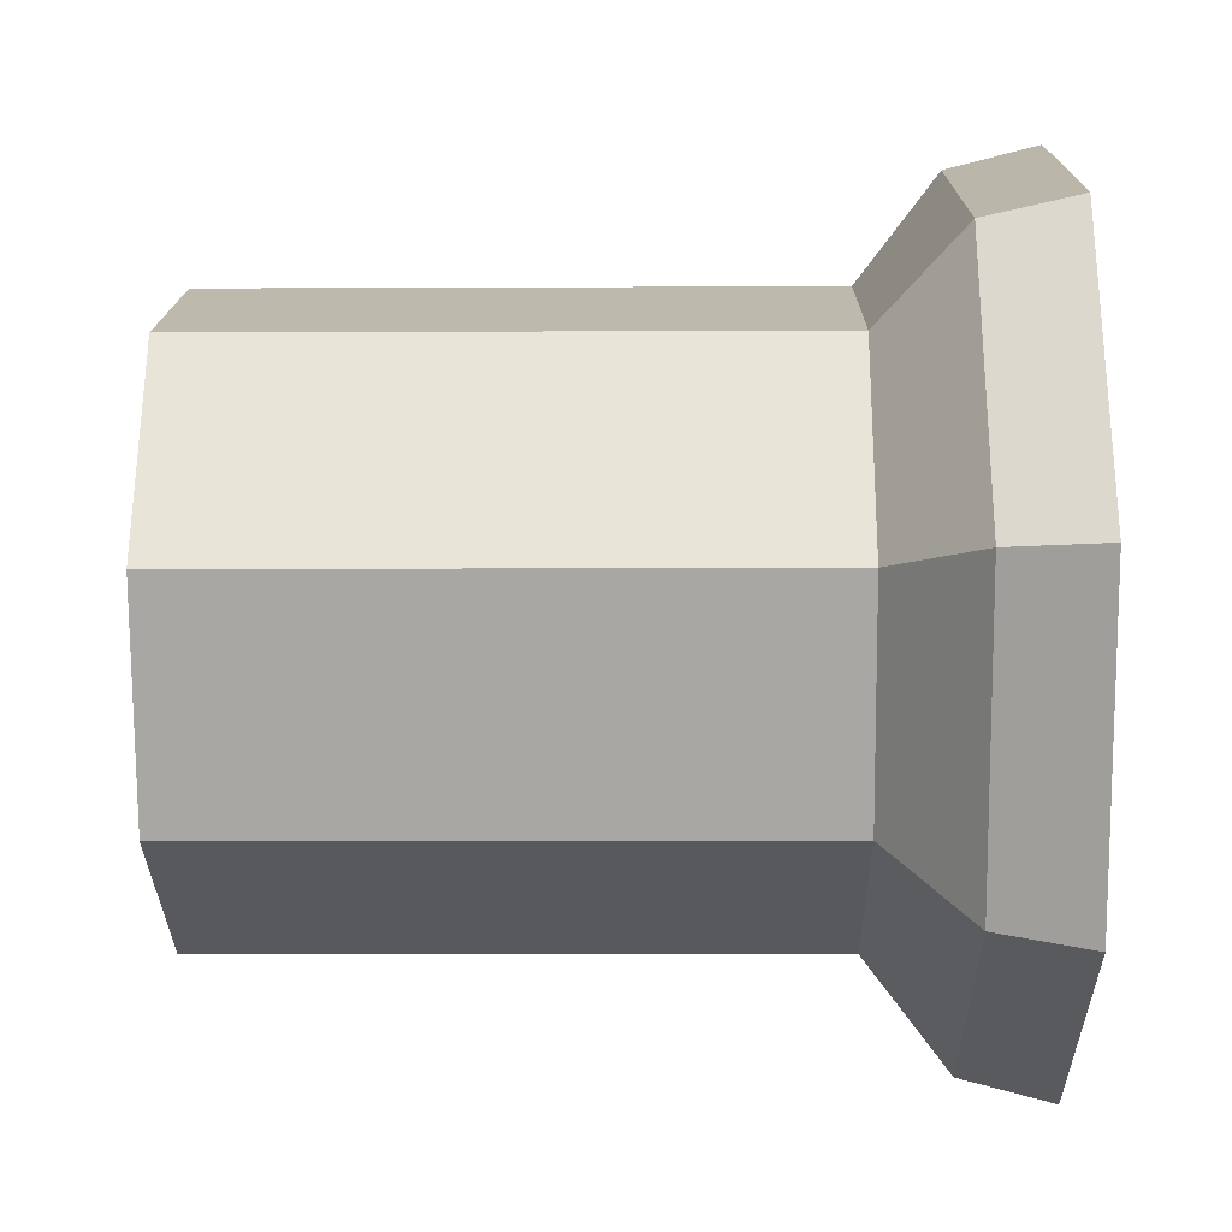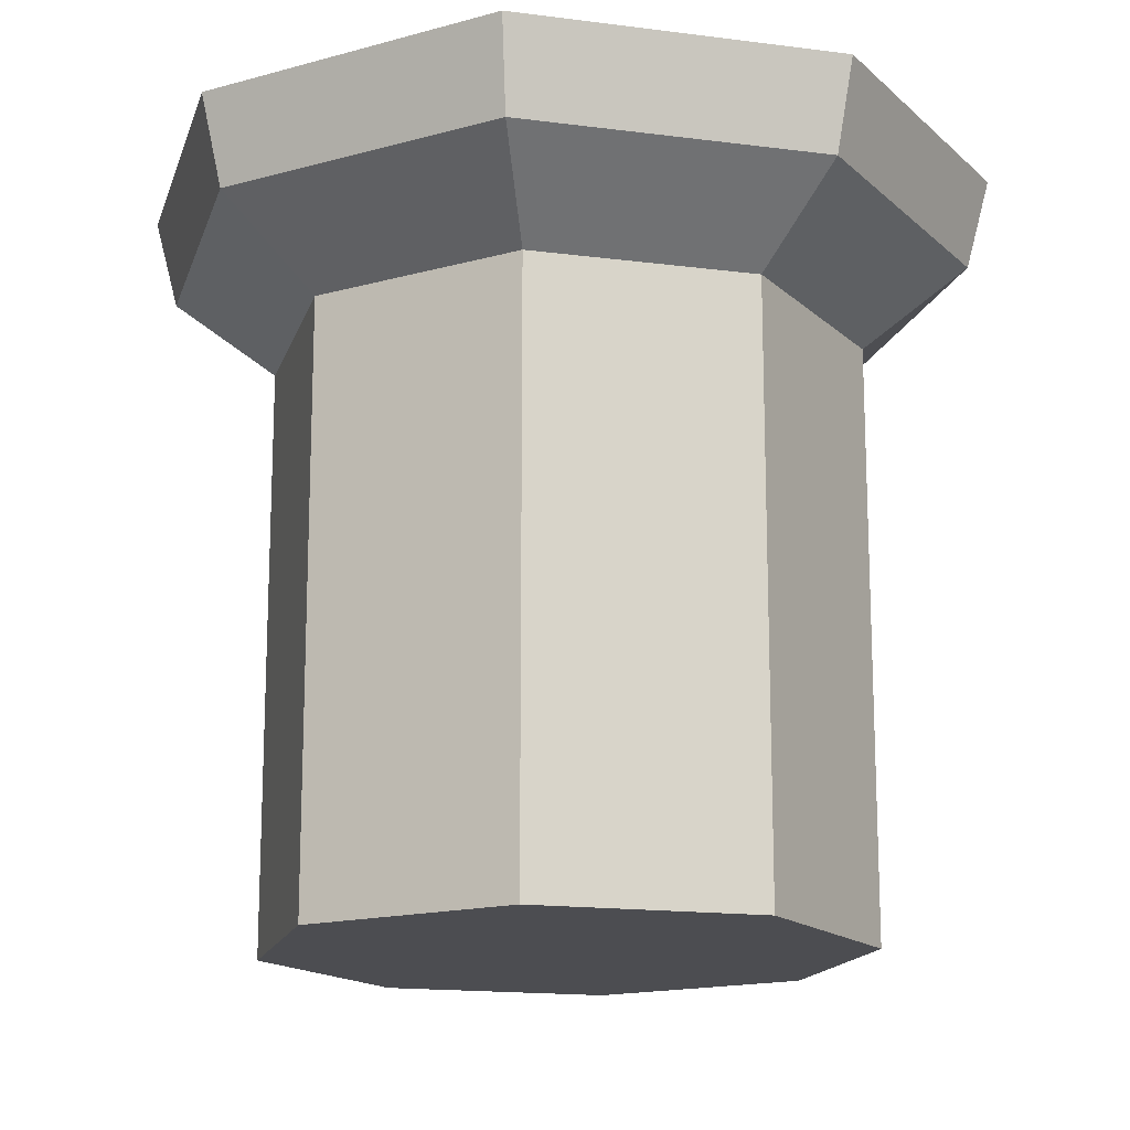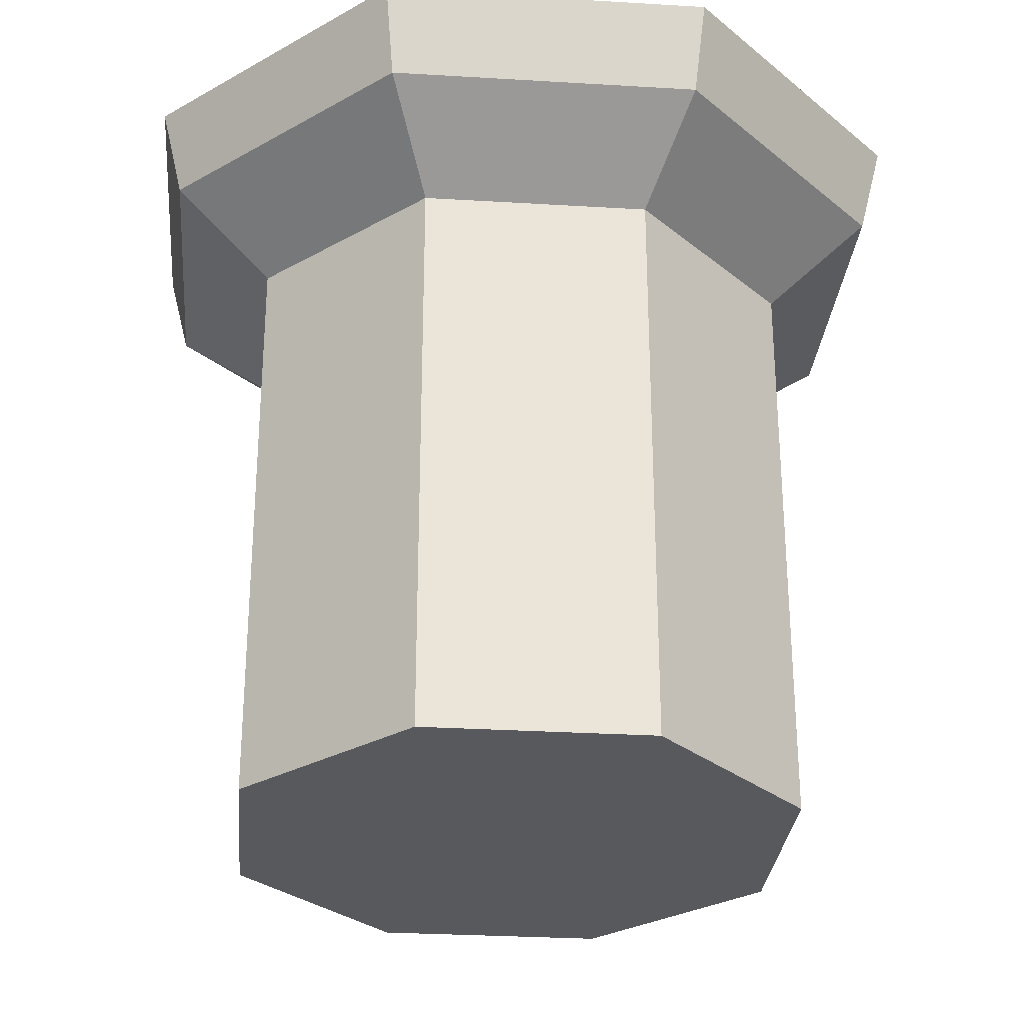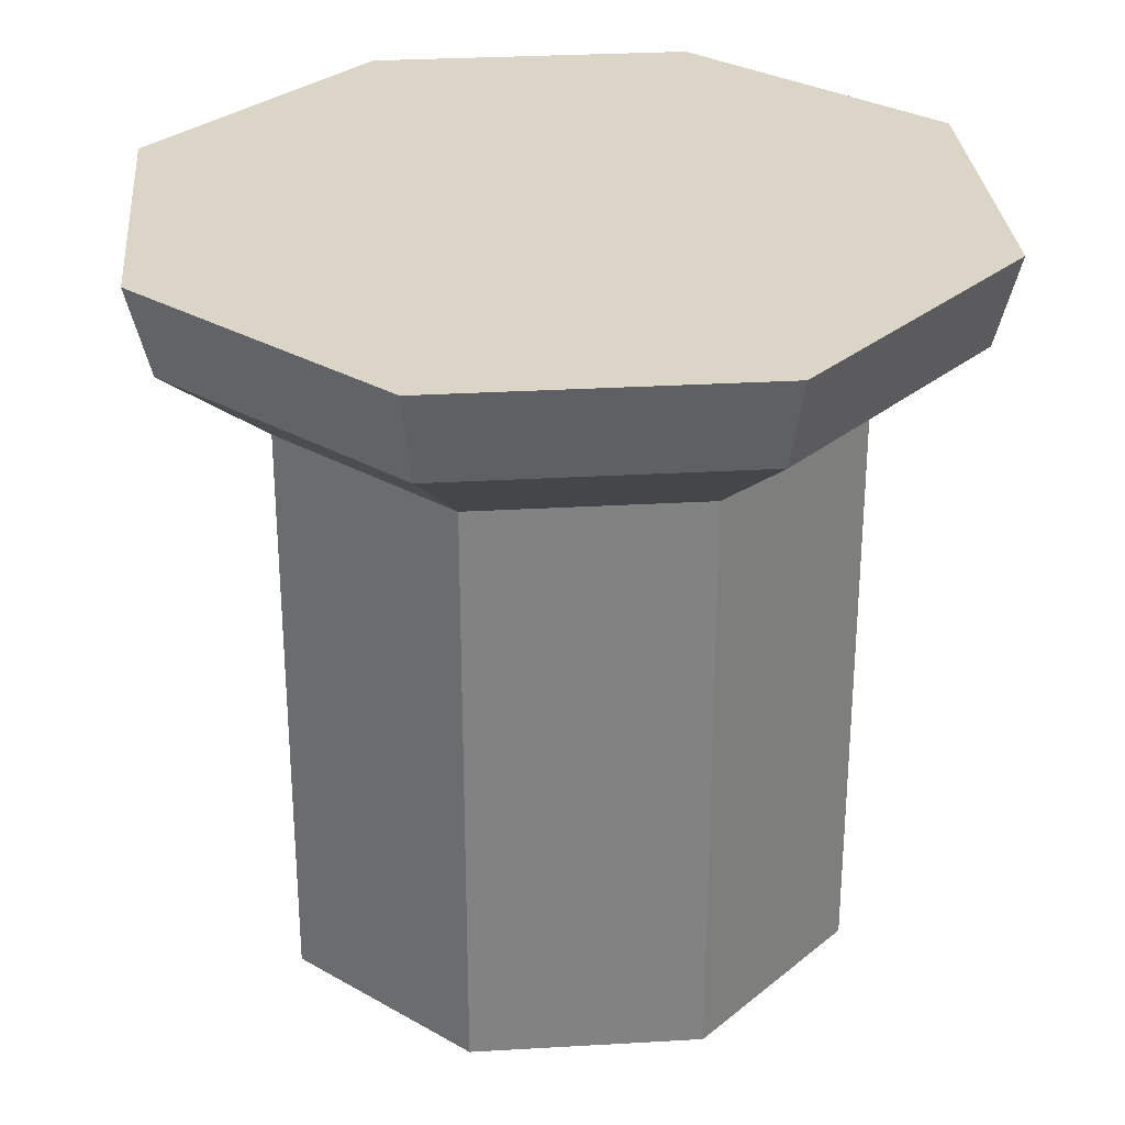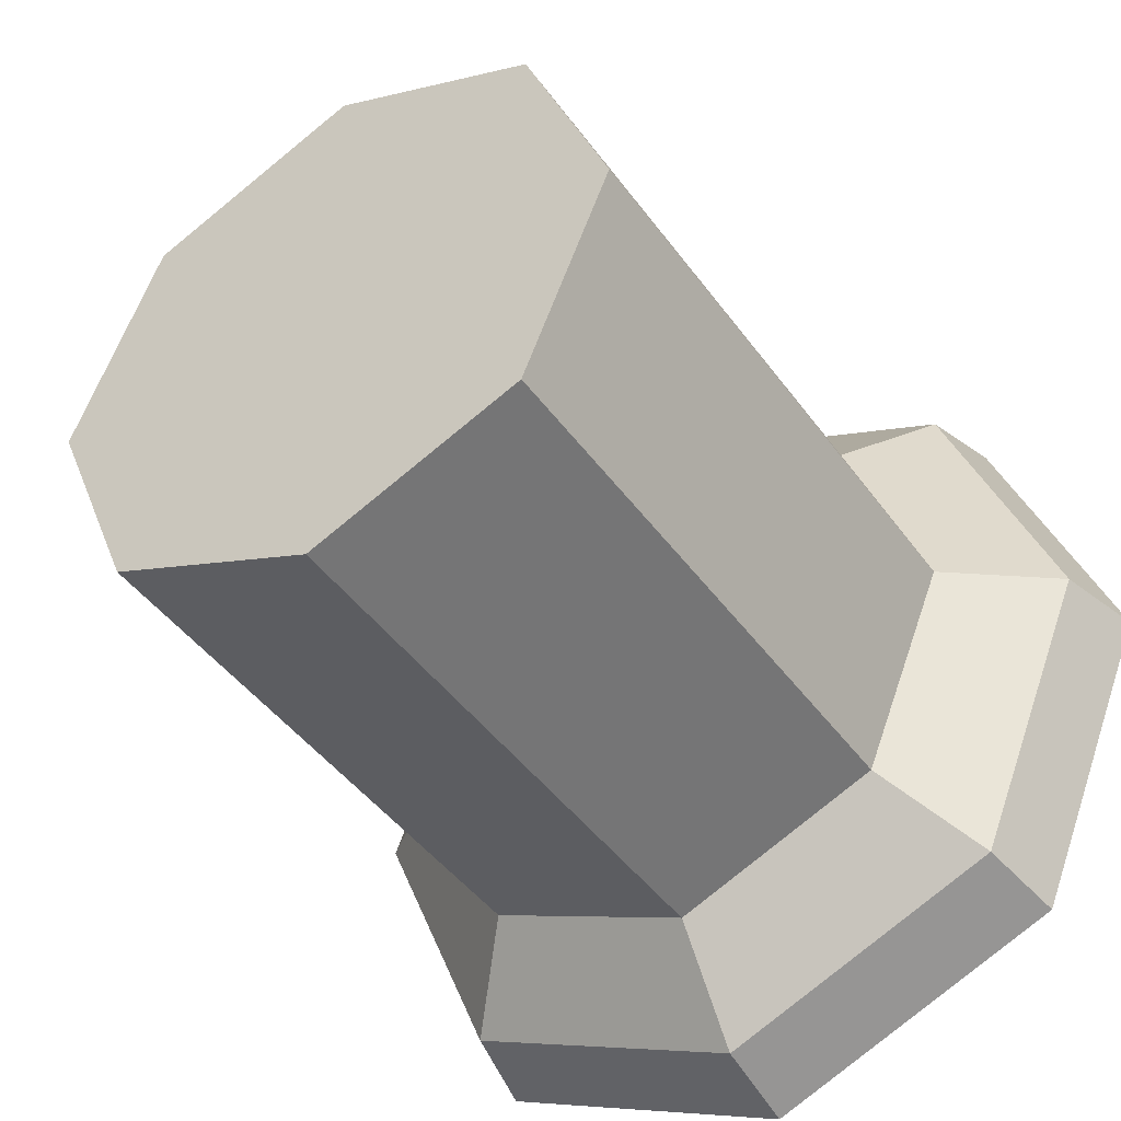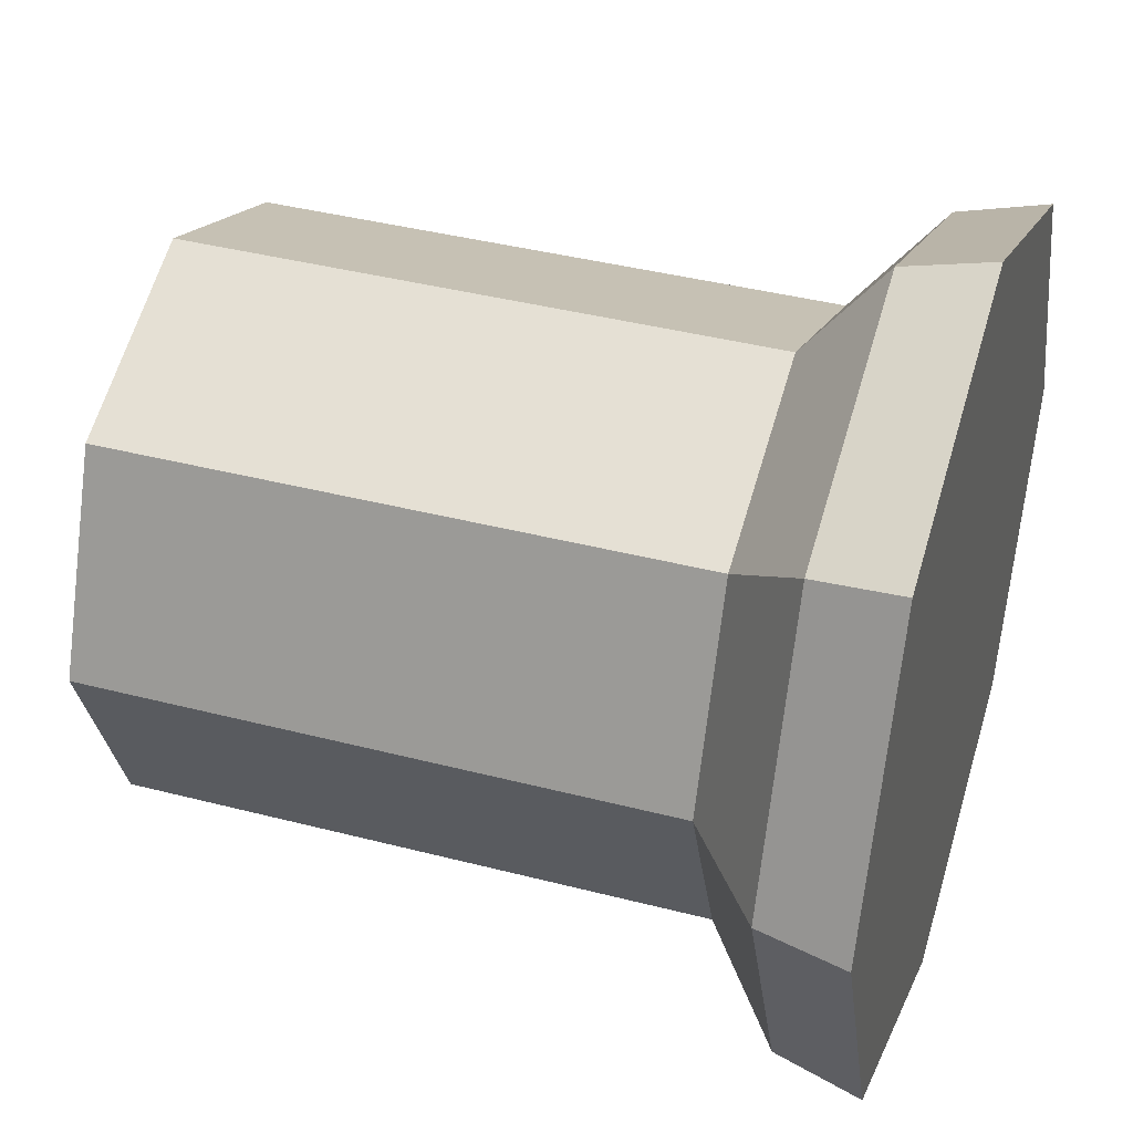
<metadata>
{"format":"obj","ext":"obj","renderer":"f3d","projection":"perspective","resolution":1024,"background":"white","views":[{"elev":-7.3,"azim":90.8,"up":"+Z"},{"elev":-16.1,"azim":142.4,"up":"+Y"},{"elev":-29.2,"azim":-117.6,"up":"+Y"},{"elev":29.6,"azim":-27.4,"up":"+Y"},{"elev":-43.4,"azim":32.9,"up":"+Z"},{"elev":39.5,"azim":107.9,"up":"+Z"}]}
</metadata>
<code>
o Circle
v 0 0 0
v 0 0 -1
v -0.7071 0 -0.7071
v -1 0 0
v -0.7071 0 0.7071
v 0 0 1
v 0.7071 0 0.7071
v 1 0 -0
v 0.7071 0 -0.7071
v 0 2 -1
v -0.7071 2 -0.7071
v -1 2 0
v -0.7071 2 0.7071
v 0 2 1
v 0.7071 2 0.7071
v 1 2 -0
v 0.7071 2 -0.7071
v 0 2.273 -1.357
v -0.9599 2.273 -0.9599
v -1.357 2.273 0
v -0.9599 2.273 0.9599
v 0 2.273 1.357
v 0.9599 2.273 0.9599
v 1.357 2.273 -0
v 0.9599 2.273 -0.9599
v 0 2.579 -0
v 0 2.579 -1.436
v -1.016 2.579 -1.016
v -1.436 2.579 0
v -1.016 2.579 1.016
v 0 2.579 1.436
v 1.016 2.579 1.016
v 1.436 2.579 -0
v 1.016 2.579 -1.016
f 1 3 2
f 1 4 3
f 1 5 4
f 1 6 5
f 1 7 6
f 1 8 7
f 1 9 8
f 1 2 9
f 17 10 18 25
f 11 12 20 19
f 12 13 21 20
f 13 14 22 21
f 14 15 23 22
f 10 11 19 18
f 15 16 24 23
f 16 17 25 24
f 5 6 14 13
f 4 5 13 12
f 3 4 12 11
f 9 2 10 17
f 8 9 17 16
f 7 8 16 15
f 2 3 11 10
f 6 7 15 14
f 24 25 34 33
f 25 18 27 34
f 19 20 29 28
f 20 21 30 29
f 21 22 31 30
f 22 23 32 31
f 18 19 28 27
f 23 24 33 32
f 26 27 28
f 26 28 29
f 26 29 30
f 26 30 31
f 26 31 32
f 26 32 33
f 26 33 34
f 26 34 27

</code>
